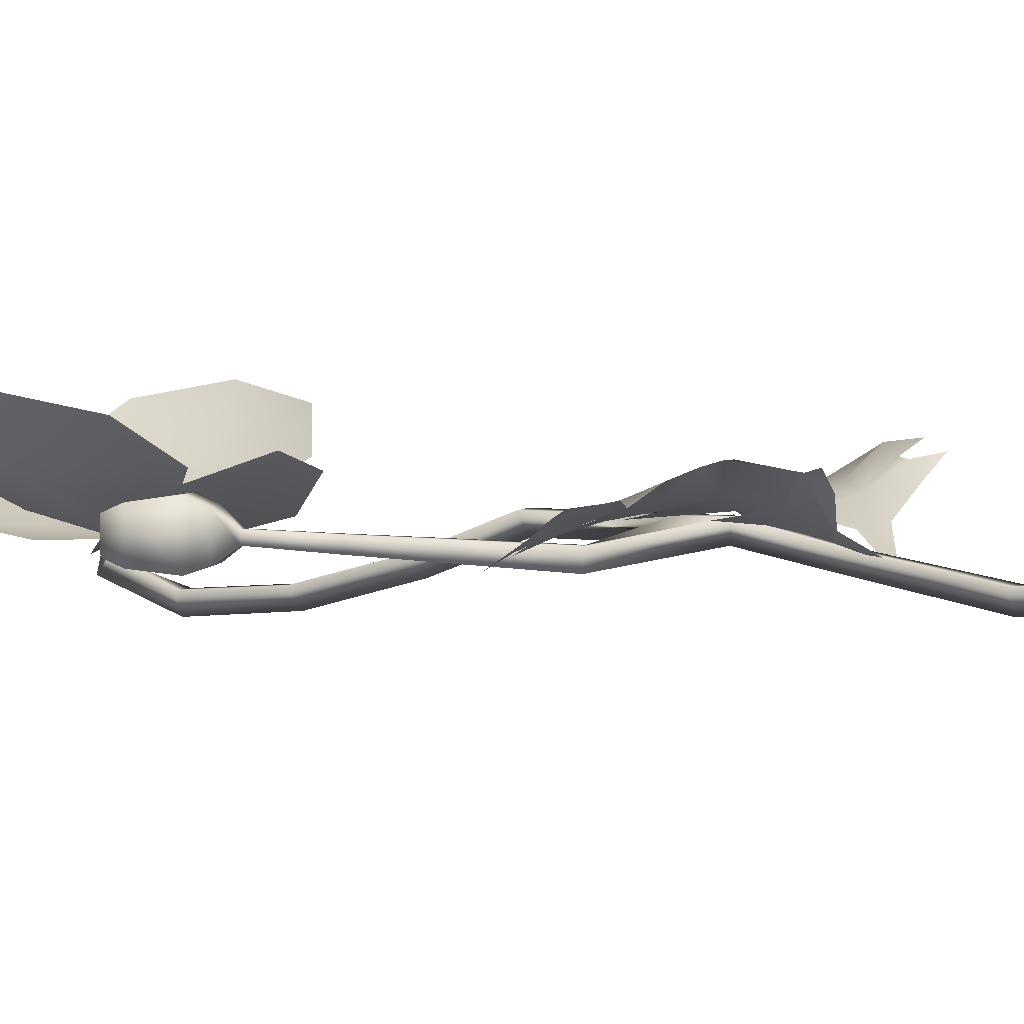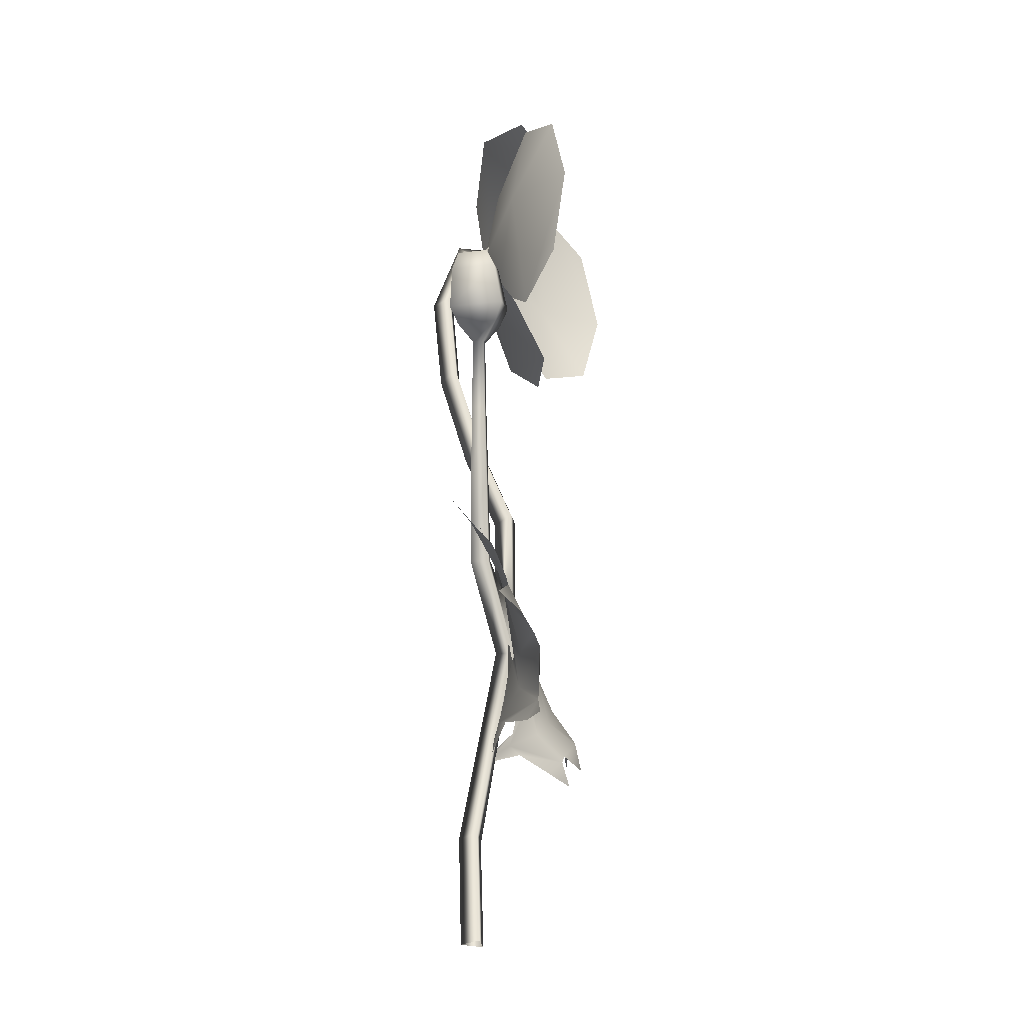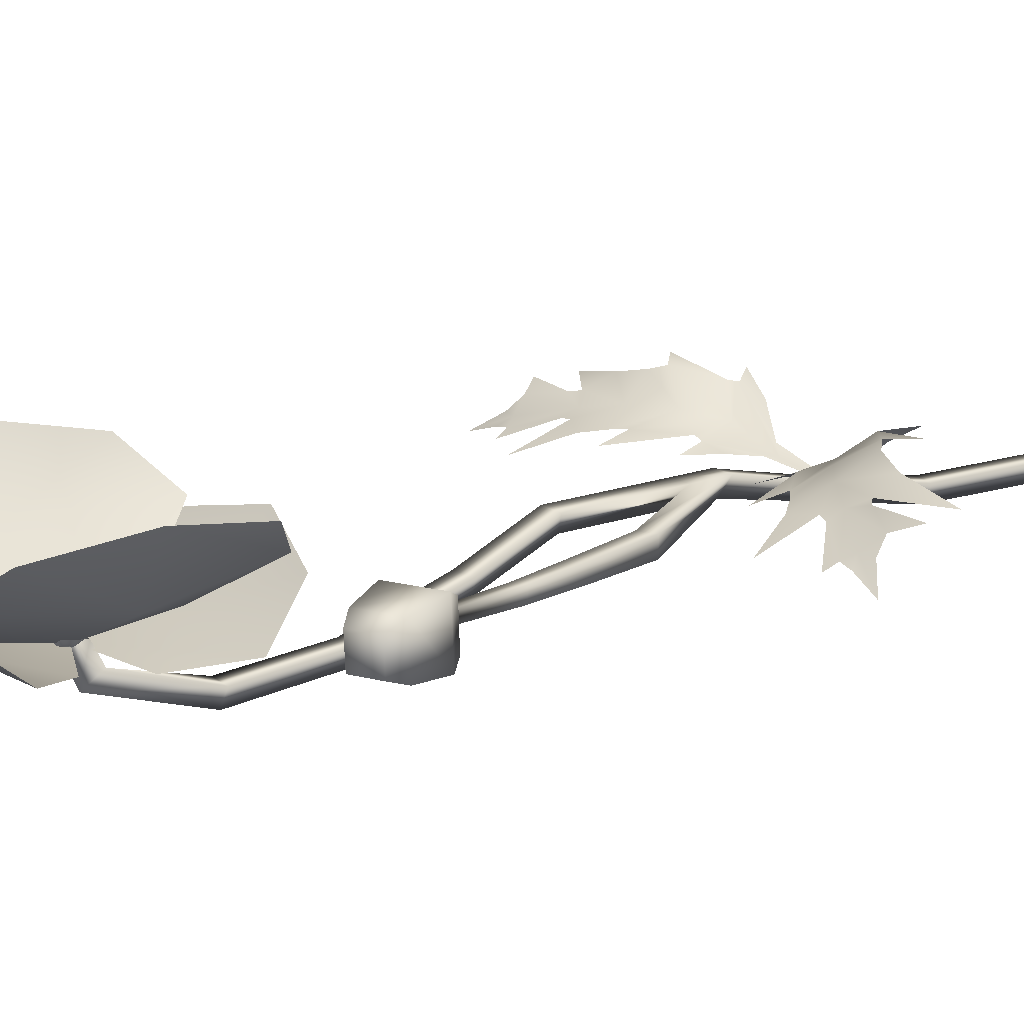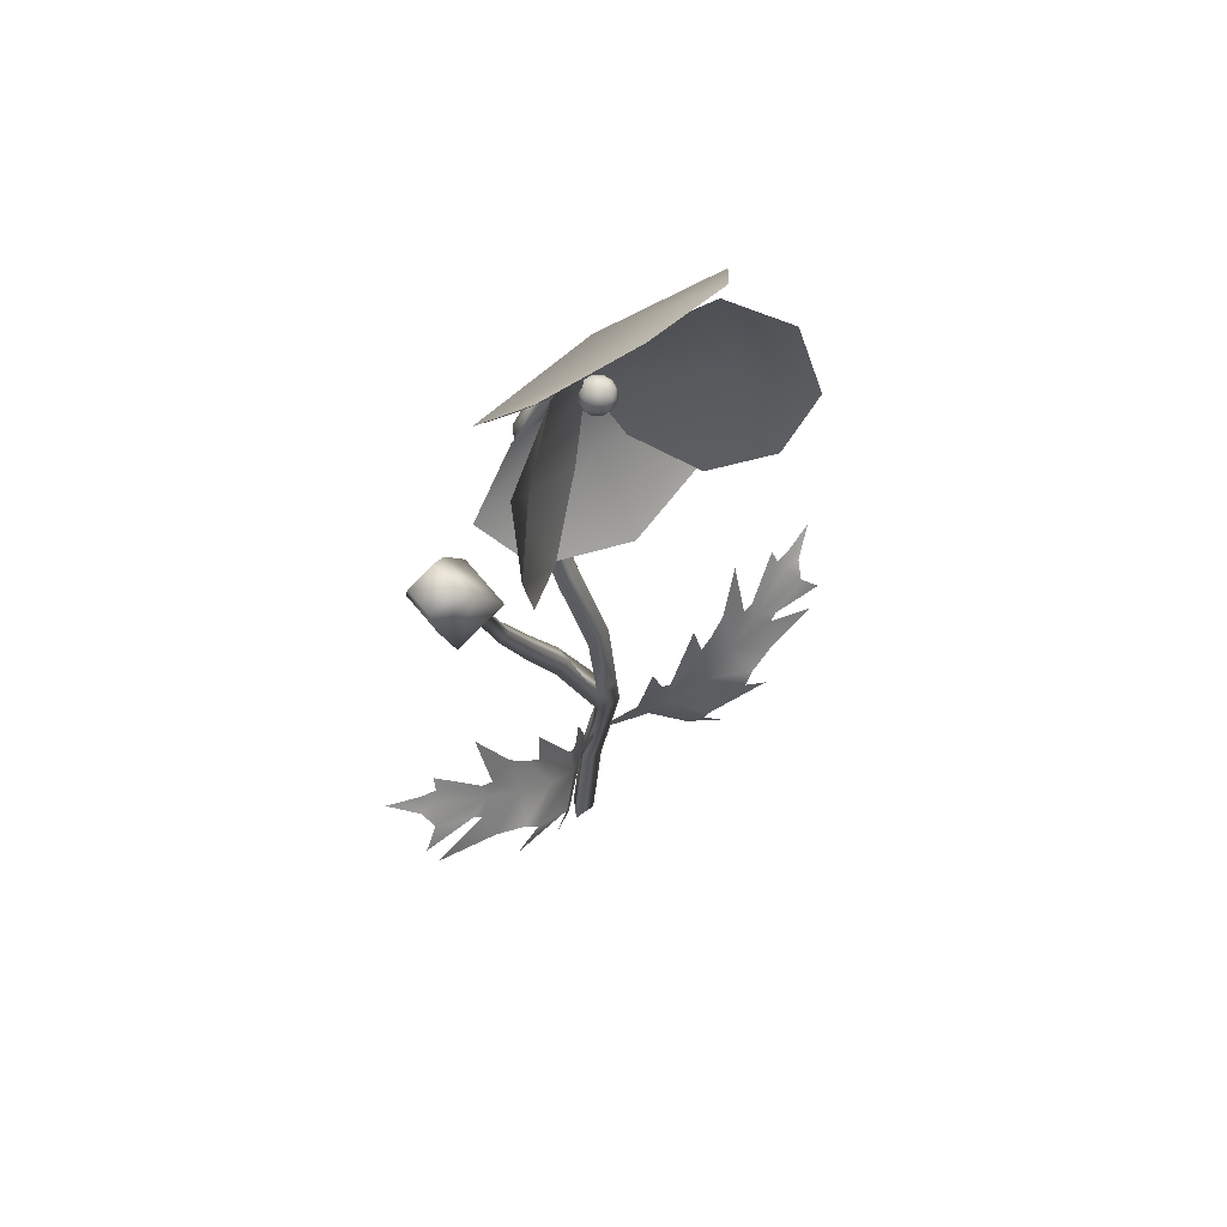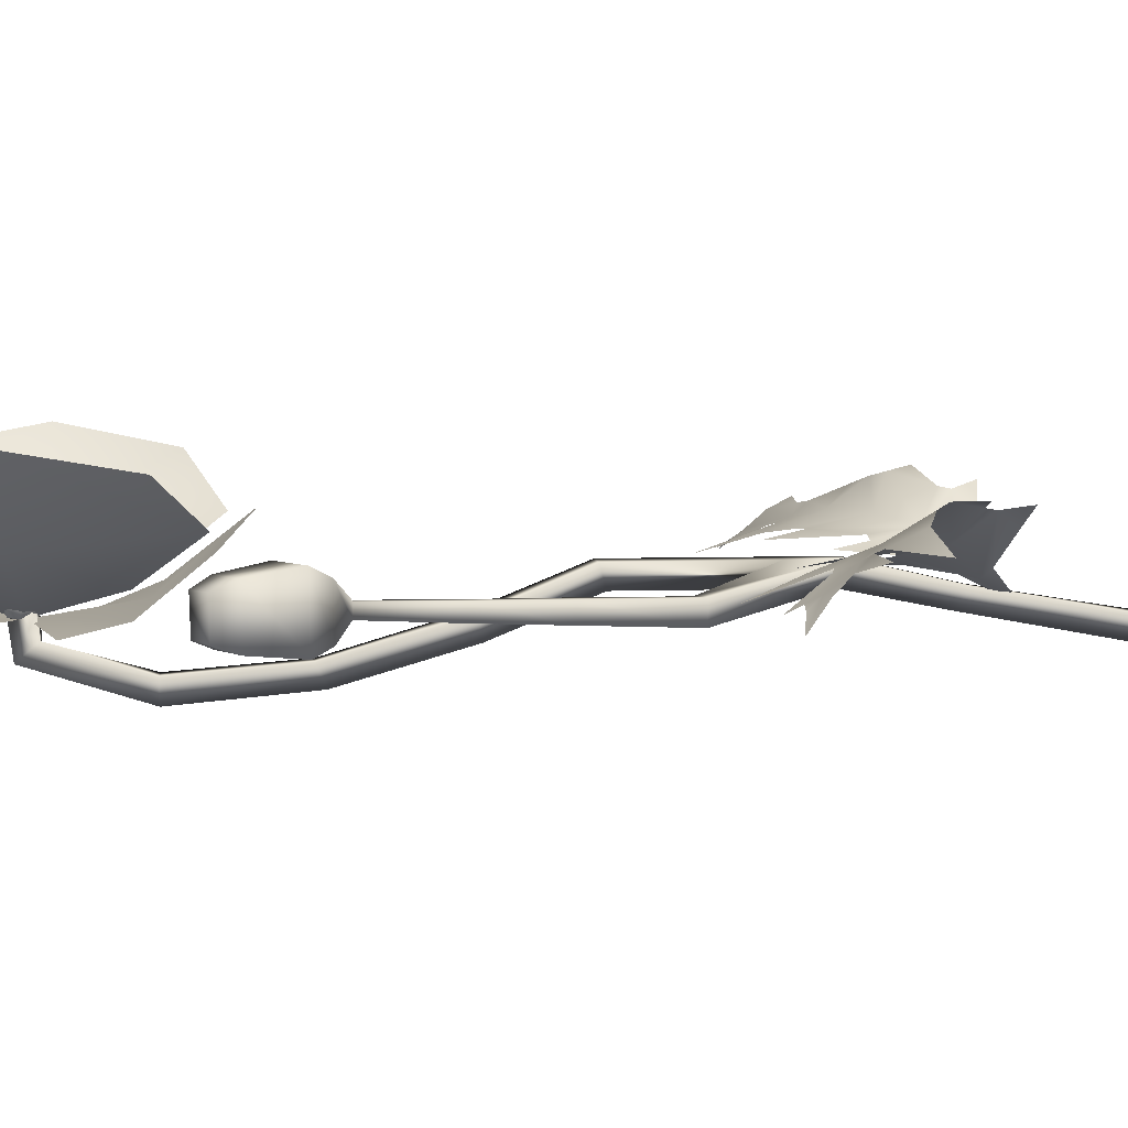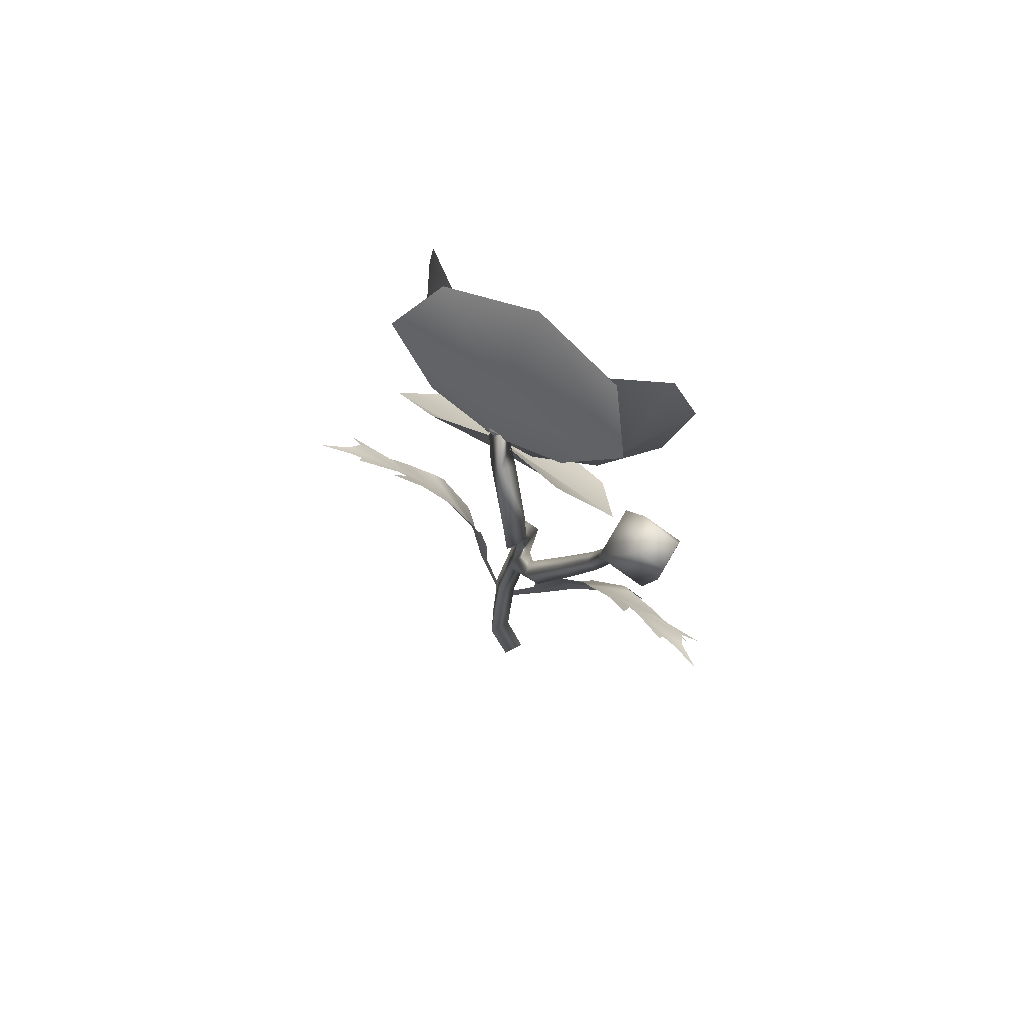
<metadata>
{"format":"obj","ext":"obj","renderer":"f3d","projection":"perspective","resolution":1024,"background":"white","views":[{"elev":4.3,"azim":-60.2,"up":"+Z"},{"elev":-28.8,"azim":-80.7,"up":"+Y"},{"elev":16.6,"azim":-122.8,"up":"+Z"},{"elev":62.1,"azim":-36.8,"up":"+Y"},{"elev":5.7,"azim":-93.1,"up":"+Z"},{"elev":73.4,"azim":-148.4,"up":"+Y"}]}
</metadata>
<code>
o poppyW_Cylinder.025
v 0.01884 0.1341 0.01104
v -0.002328 0.4934 -0.01484
v 0.01125 0.1391 0.001375
v 0.006764 0.4836 -0.01115
v 0.005039 0.133 0.01138
v -0.005992 0.4836 -0.005741
v 0.000756 -0.001042 -0.008
v 0.007684 -0.001042 0.004
v -0.006173 -0.001042 0.004
v 0.01035 0.06614 -0.01171
v 0.01719 0.06506 0.000292
v 0.003501 0.06721 0.000292
v -0.00463 0.3193 -0.007713
v -0.01211 0.3208 0.003856
v 0.001361 0.324 0.003856
v -0.0128 0.4389 -0.0297
v -0.01973 0.4389 -0.0177
v -0.005872 0.4389 -0.0177
v -0.01816 0.3817 -0.01291
v -0.004302 0.3817 -0.01291
v -0.01123 0.377 -0.02394
v -0.006669 0.2757 0.02224
v 0.001066 0.1817 0.02275
v 0.007126 0.2769 0.02263
v 0.01489 0.1826 0.02229
v 0.007403 0.1851 0.01073
v 0.000909 0.2724 0.01091
v 0.01004 0.4976 0.00424
v 0.01697 0.4856 0.003545
v 0.003116 0.4856 0.003545
v -0.01093 0.2412 -0.001079
v -0.01036 0.2409 0.01001
v -0.02043 0.2362 0.01036
v -0.02099 0.2366 -0.000728
v 0.005731 0.2076 0.01078
v 0.01289 0.2069 0.02238
v -0.000925 0.2059 0.02262
v -0.04266 0.2864 0.003101
v -0.034 0.2904 0.002799
v -0.03352 0.2901 0.01234
v -0.04218 0.2861 0.01264
v -0.05879 0.3265 0.006026
v -0.05129 0.3296 0.005769
v -0.0509 0.3293 0.01386
v -0.05839 0.3262 0.01412
v -0.07155 0.3671 0.008894
v -0.06528 0.3694 0.008683
v -0.06496 0.3692 0.01536
v -0.07123 0.3669 0.01557
v -0.09233 0.381 -0.002398
v -0.06257 0.3947 -0.003433
v -0.06189 0.3957 0.0293
v -0.09166 0.382 0.03034
v -0.1006 0.4158 0.004124
v -0.08428 0.4232 0.003558
v -0.08391 0.4238 0.02147
v -0.1002 0.4163 0.02204
v -0.07592 0.4155 -0.000713
v -0.07538 0.4164 0.02586
v -0.09954 0.4053 0.0267
v -0.1001 0.4045 0.000128
v -0.08327 0.3737 0.02507
v -0.08386 0.3732 0.001263
v -0.0621 0.3828 0.00051
v -0.0615 0.3833 0.02431
v 0.1629 0.2151 0.01016
v 0.01315 0.1178 0.006411
v 0.1477 0.2041 0.02169
v 0.0143 0.1158 0.006285
v 0.1384 0.2059 0.02161
v 0.1091 0.1893 0.02999
v 0.08832 0.1784 0.03441
v 0.06763 0.1623 0.03452
v 0.04931 0.1466 0.03048
v 0.03156 0.1326 0.01533
v 0.1441 0.196 0.02943
v 0.1173 0.1817 0.03521
v 0.09569 0.16 0.04689
v 0.0889 0.1539 0.0493
v 0.06316 0.132 0.04403
v 0.03882 0.1291 0.02044
v 0.07455 0.1197 0.04694
v 0.05588 0.1226 0.03615
v 0.1039 0.1416 0.05085
v 0.06546 0.1371 0.04498
v 0.1492 0.1621 0.03506
v 0.1138 0.165 0.04253
v 0.1542 0.1842 0.03427
v 0.1221 0.186 0.0341
v 0.1431 0.2124 0.01638
v 0.01218 0.1198 0.006529
v 0.1344 0.2119 0.01787
v 0.103 0.1975 0.027
v 0.07788 0.193 0.02702
v 0.0708 0.1879 0.02791
v 0.04401 0.1668 0.02543
v 0.03195 0.1411 0.01733
v 0.03939 0.1826 0.02241
v 0.03401 0.1613 0.021
v 0.06783 0.2066 0.02363
v 0.04898 0.1674 0.0273
v 0.104 0.2316 0.01452
v 0.08871 0.2039 0.02454
v 0.1326 0.2192 0.0139
v 0.1095 0.199 0.02598
v -0.1385 0.2151 0.01016
v 0.01121 0.1178 0.006411
v -0.1233 0.2041 0.02169
v 0.01006 0.1158 0.006285
v -0.114 0.2059 0.02161
v -0.08478 0.1893 0.02999
v -0.06397 0.1784 0.03441
v -0.04327 0.1623 0.03452
v -0.02495 0.1466 0.03048
v -0.007205 0.1326 0.01533
v -0.1197 0.196 0.02943
v -0.09296 0.1817 0.03521
v -0.07134 0.16 0.04689
v -0.06455 0.1539 0.0493
v -0.03881 0.132 0.04403
v -0.01446 0.1291 0.02044
v -0.0502 0.1197 0.04694
v -0.03153 0.1226 0.03615
v -0.07958 0.1416 0.05085
v -0.04111 0.1371 0.04498
v -0.1249 0.1621 0.03506
v -0.08944 0.165 0.04253
v -0.1298 0.1842 0.03427
v -0.09771 0.186 0.0341
v -0.1187 0.2124 0.01638
v -0.11 0.2119 0.01787
v -0.07862 0.1975 0.027
v -0.05353 0.193 0.02702
v -0.04645 0.1879 0.02791
v -0.01966 0.1668 0.02543
v -0.007591 0.1411 0.01733
v -0.01504 0.1826 0.02241
v -0.009653 0.1613 0.021
v -0.04347 0.2066 0.02363
v -0.02463 0.1674 0.0273
v -0.07966 0.2316 0.01452
v -0.06436 0.2039 0.02454
v -0.1082 0.2192 0.0139
v -0.08515 0.199 0.02598
v 0.06406 0.5647 0.03566
v -0.04164 0.5647 0.03566
v 0.05231 0.5059 0.002111
v -0.02989 0.5059 0.002111
v 0.01121 0.5769 0.04543
v 0.01121 0.4903 0.000674
v -0.06089 0.5361 0.01283
v 0.08331 0.5361 0.01283
v 0.01121 0.5361 0.004922
v -0.06362 0.5438 0.06008
v -0.06441 0.4381 0.06008
v -0.004874 0.5316 0.01309
v -0.005491 0.4494 0.01309
v -0.07624 0.4911 0.06984
v 0.01036 0.4904 0.000674
v -0.03597 0.4187 0.03725
v -0.03489 0.5628 0.03725
v -0.05492 0.4908 0.03115
v -0.04369 0.416 0.03066
v 0.06199 0.4144 0.03066
v -0.03106 0.4746 -0.002539
v 0.05113 0.4734 -0.002539
v 0.008968 0.403 0.04277
v 0.01027 0.4896 0.000674
v 0.08167 0.4427 0.007825
v -0.06251 0.4449 0.007825
v 0.00958 0.4431 0.008543
v 0.08428 0.435 0.06008
v 0.08666 0.5406 0.06008
v 0.02573 0.448 0.01309
v 0.02758 0.5302 0.01309
v 0.0977 0.4875 0.06984
v 0.01111 0.4895 0.000674
v 0.05851 0.5605 0.03725
v 0.05527 0.4163 0.03725
v 0.07638 0.4884 0.03115
v 0.01105 0.4813 0.00902
v 0.01828 0.4868 0.01428
v 0.008285 0.4868 0.01753
v 0.002105 0.4868 0.00902
v 0.008285 0.4868 0.000513
v 0.01828 0.4868 0.003763
v 0.01381 0.4957 0.01753
v 0.003813 0.4957 0.01428
v 0.003813 0.4957 0.003763
v 0.01381 0.4957 0.000513
v 0.01999 0.4957 0.00902
v 0.01105 0.5013 0.00902
v 0.009424 0.4828 0.01402
v 0.0153 0.4828 0.01211
v 0.01368 0.486 0.01711
v 0.01955 0.486 0.00902
v 0.0153 0.4828 0.00593
v 0.005792 0.4828 0.00902
v 0.004167 0.486 0.01402
v 0.009424 0.4828 0.00402
v 0.004167 0.486 0.00402
v 0.01368 0.486 0.00093
v 0.02056 0.4913 0.01211
v 0.02056 0.4913 0.00593
v 0.01105 0.4913 0.01902
v 0.01693 0.4913 0.01711
v 0.001538 0.4913 0.01211
v 0.005171 0.4913 0.01711
v 0.005171 0.4913 0.00093
v 0.001538 0.4913 0.00593
v 0.01693 0.4913 0.00093
v 0.01793 0.4965 0.01402
v 0.00842 0.4965 0.01711
v 0.002542 0.4965 0.00902
v 0.00842 0.4965 0.00093
v 0.01793 0.4965 0.00402
v 0.01267 0.4998 0.01402
v 0.01631 0.4998 0.00902
v 0.006796 0.4998 0.01211
v 0.006796 0.4998 0.00593
v 0.01267 0.4998 0.00402
f 16 2 4 18
f 18 4 6 17
f 2 6 30 28
f 17 6 2 16
f 27 13 15 24
f 22 14 13 27
f 7 10 11 8
f 10 3 1 11
f 9 12 10 7
f 8 11 12 9
f 1 25 23 5
f 5 23 26 3
f 3 26 25 1
f 19 17 16 21
f 20 18 17 19
f 21 16 18 20
f 13 21 20 15
f 15 20 19 14
f 14 19 21 13
f 33 32 40 41
f 35 36 25 26
f 36 37 23 25
f 24 15 14 22
f 12 5 3 10
f 11 1 5 12
f 6 4 29 30
f 4 2 28 29
f 22 37 36 24
f 24 36 35 27
f 26 23 33 34
f 37 35 31 32
f 35 26 34 31
f 23 37 32 33
f 27 35 37 22
f 40 39 43 44
f 34 33 41 38
f 31 34 38 39
f 32 31 39 40
f 42 45 49 46
f 41 40 44 45
f 38 41 45 42
f 39 38 42 43
f 63 62 53 50
f 43 42 46 47
f 44 43 47 48
f 45 44 48 49
f 59 58 55 56
f 64 63 50 51
f 65 64 51 52
f 62 65 52 53
f 56 55 54 57
f 60 59 56 57
f 61 60 57 54
f 58 61 54 55
f 51 50 61 58
f 50 53 60 61
f 53 52 59 60
f 52 51 58 59
f 49 48 65 62
f 48 47 64 65
f 47 46 63 64
f 46 49 62 63
f 70 66 68
f 67 75 81 69
f 75 74 80 81
f 74 73 79 85
f 73 72 78
f 72 71 77 87
f 71 70 76 89
f 80 82 83
f 85 79 84
f 87 77 86
f 89 76 88
f 76 70 68
f 78 72 87
f 77 71 89
f 81 80 83
f 79 73 78
f 80 74 85
f 70 90 66
f 67 91 97 75
f 75 97 96 74
f 74 101 95 73
f 73 94 72
f 72 103 93 71
f 71 105 92 70
f 96 99 98
f 101 100 95
f 103 102 93
f 105 104 92
f 92 90 70
f 94 103 72
f 93 105 71
f 97 99 96
f 95 94 73
f 96 101 74
f 110 108 106
f 107 109 121 115
f 115 121 120 114
f 114 125 119 113
f 113 118 112
f 112 127 117 111
f 111 129 116 110
f 120 123 122
f 125 124 119
f 127 126 117
f 129 128 116
f 116 108 110
f 118 127 112
f 117 129 111
f 121 123 120
f 119 118 113
f 120 125 114
f 110 106 130
f 107 115 136 91
f 115 114 135 136
f 114 113 134 140
f 113 112 133
f 112 111 132 142
f 111 110 131 144
f 135 137 138
f 140 134 139
f 142 132 141
f 144 131 143
f 131 110 130
f 133 112 142
f 132 111 144
f 136 135 138
f 134 113 133
f 135 114 140
f 148 150 153 151
f 150 147 152 153
f 153 152 145 149
f 151 153 149 146
f 157 159 162 160
f 159 156 161 162
f 162 161 154 158
f 160 162 158 155
f 166 168 171 169
f 168 165 170 171
f 171 170 163 167
f 169 171 167 164
f 175 177 180 178
f 177 174 179 180
f 180 179 172 176
f 178 180 176 173
f 181 194 193
f 182 194 196
f 181 193 198
f 181 198 200
f 181 200 197
f 182 196 203
f 183 195 205
f 184 199 207
f 185 201 209
f 186 202 211
f 182 203 206
f 183 205 208
f 184 207 210
f 186 211 204
f 187 212 217
f 188 213 219
f 189 214 220
f 190 215 221
f 191 216 218
f 218 221 192
f 218 216 221
f 216 190 221
f 221 220 192
f 221 215 220
f 215 189 220
f 220 219 192
f 220 214 219
f 214 188 219
f 219 217 192
f 219 213 217
f 213 187 217
f 217 218 192
f 217 212 218
f 212 191 218
f 204 216 191
f 204 211 216
f 211 190 216
f 209 189 215
f 210 214 189
f 210 207 214
f 207 188 214
f 208 213 188
f 208 205 213
f 205 187 213
f 206 212 187
f 206 203 212
f 203 191 212
f 209 210 189
f 209 201 210
f 201 184 210
f 207 208 188
f 207 199 208
f 199 183 208
f 205 206 187
f 205 195 206
f 195 182 206
f 203 204 191
f 203 196 204
f 196 186 204
f 197 202 186
f 197 200 202
f 200 185 202
f 200 201 185
f 200 198 201
f 198 184 201
f 198 199 184
f 198 193 199
f 193 183 199
f 196 197 186
f 196 194 197
f 194 181 197
f 193 195 183
f 193 194 195
f 194 182 195

</code>
